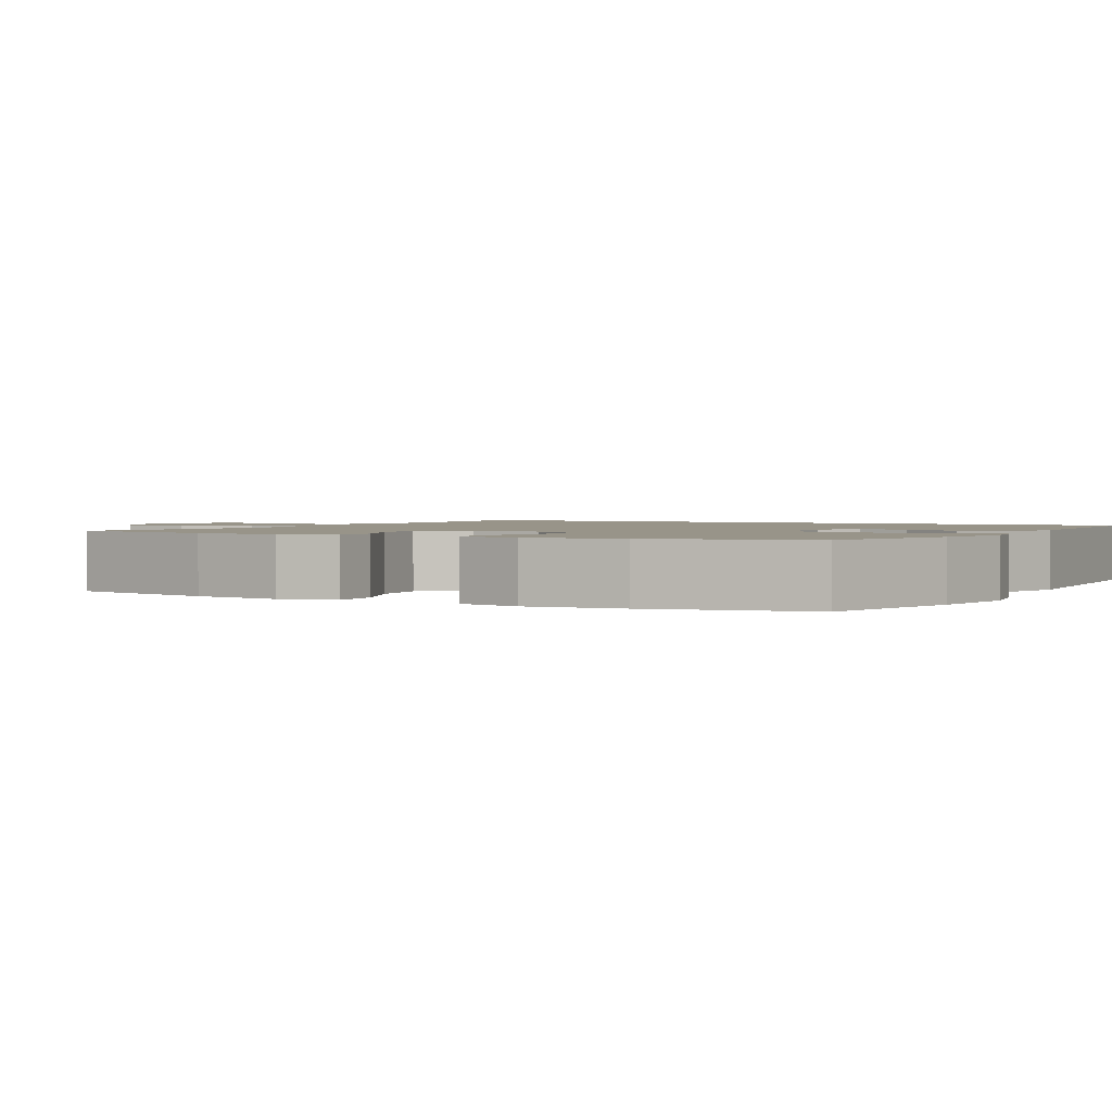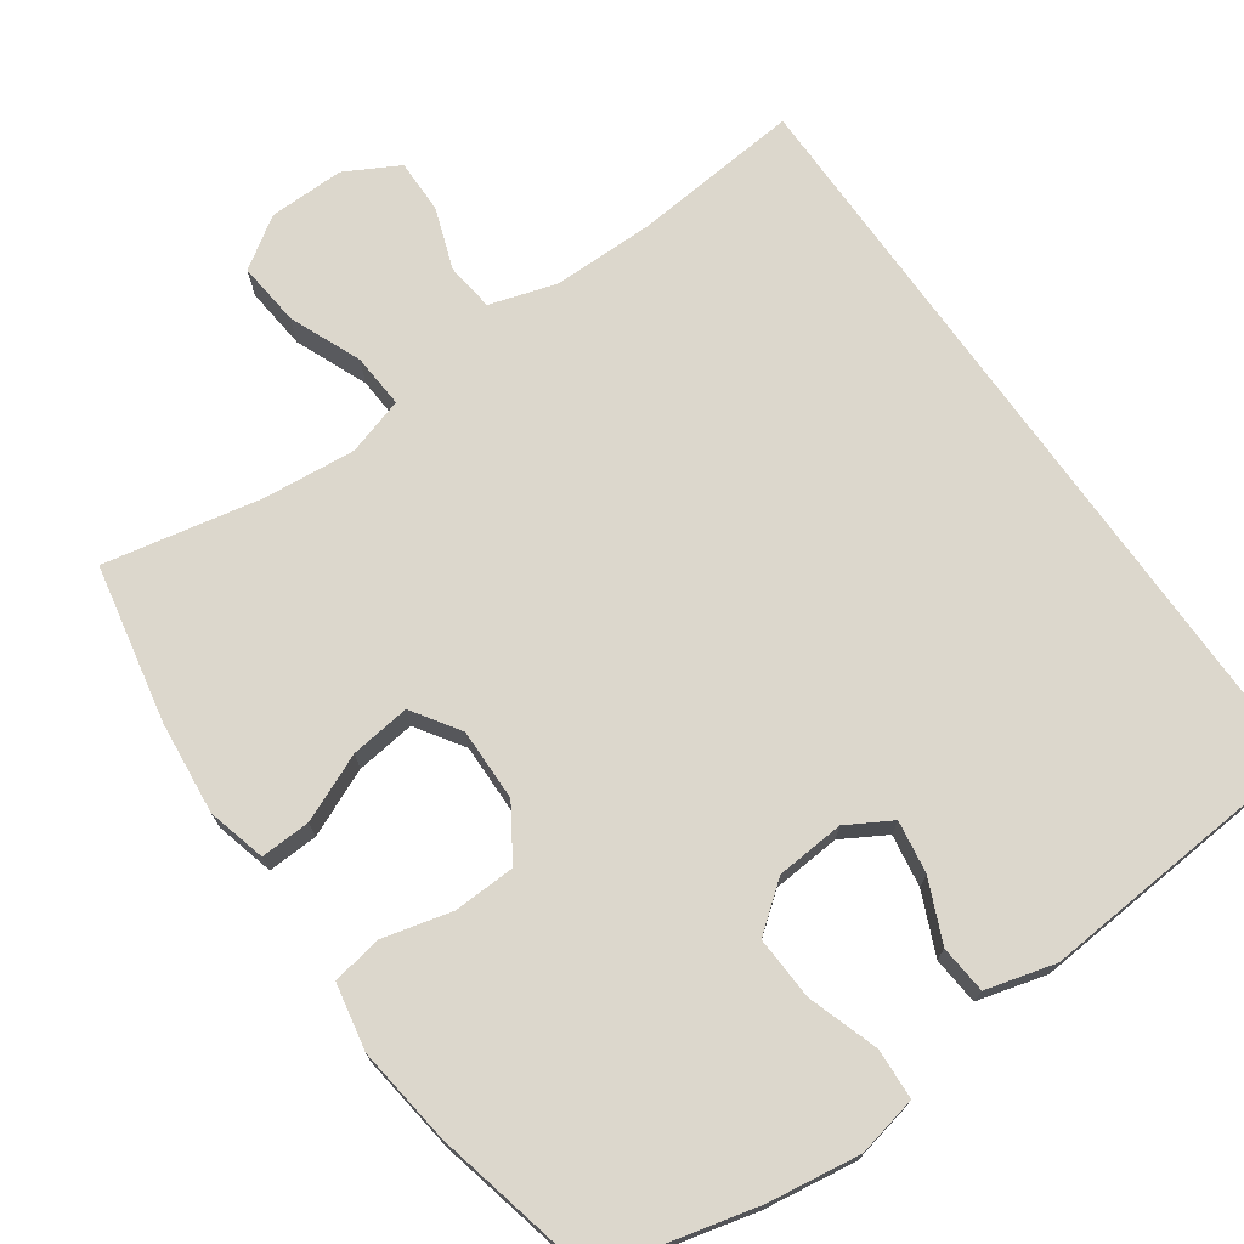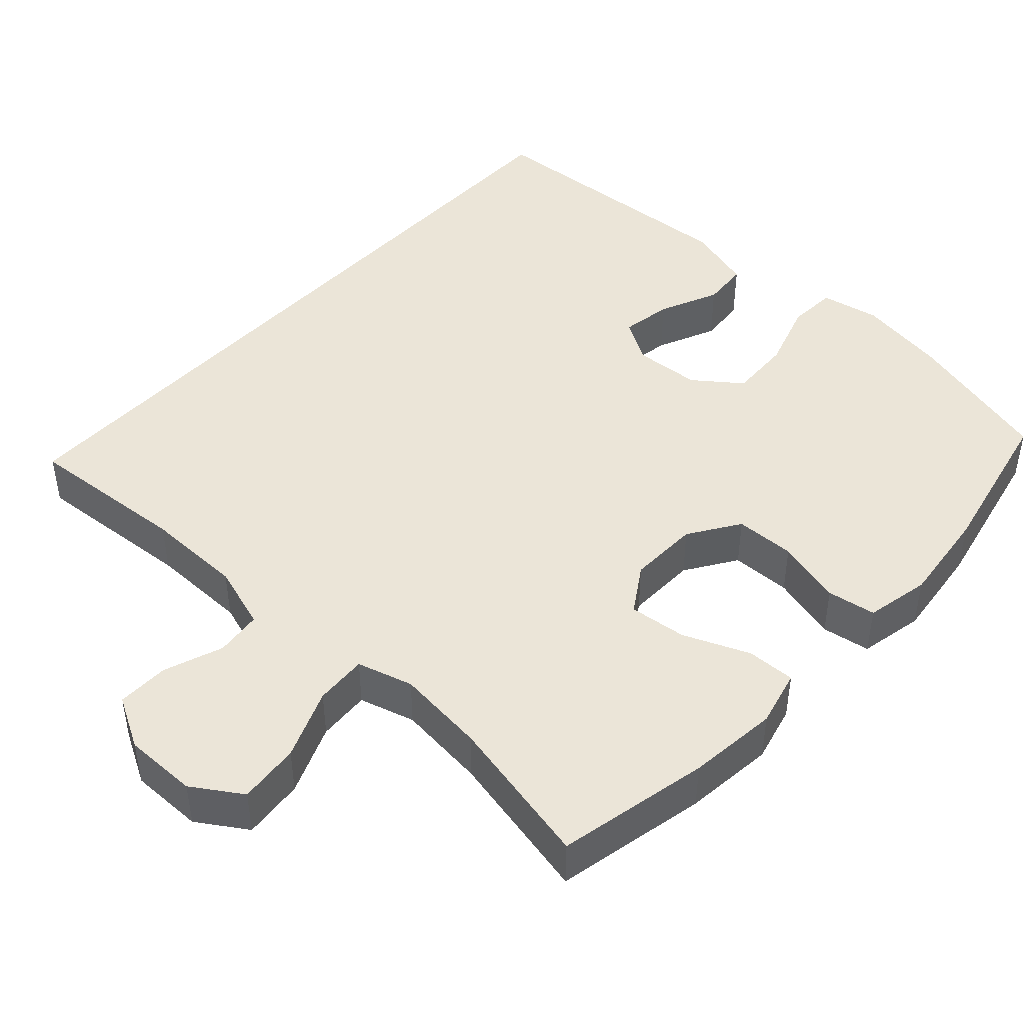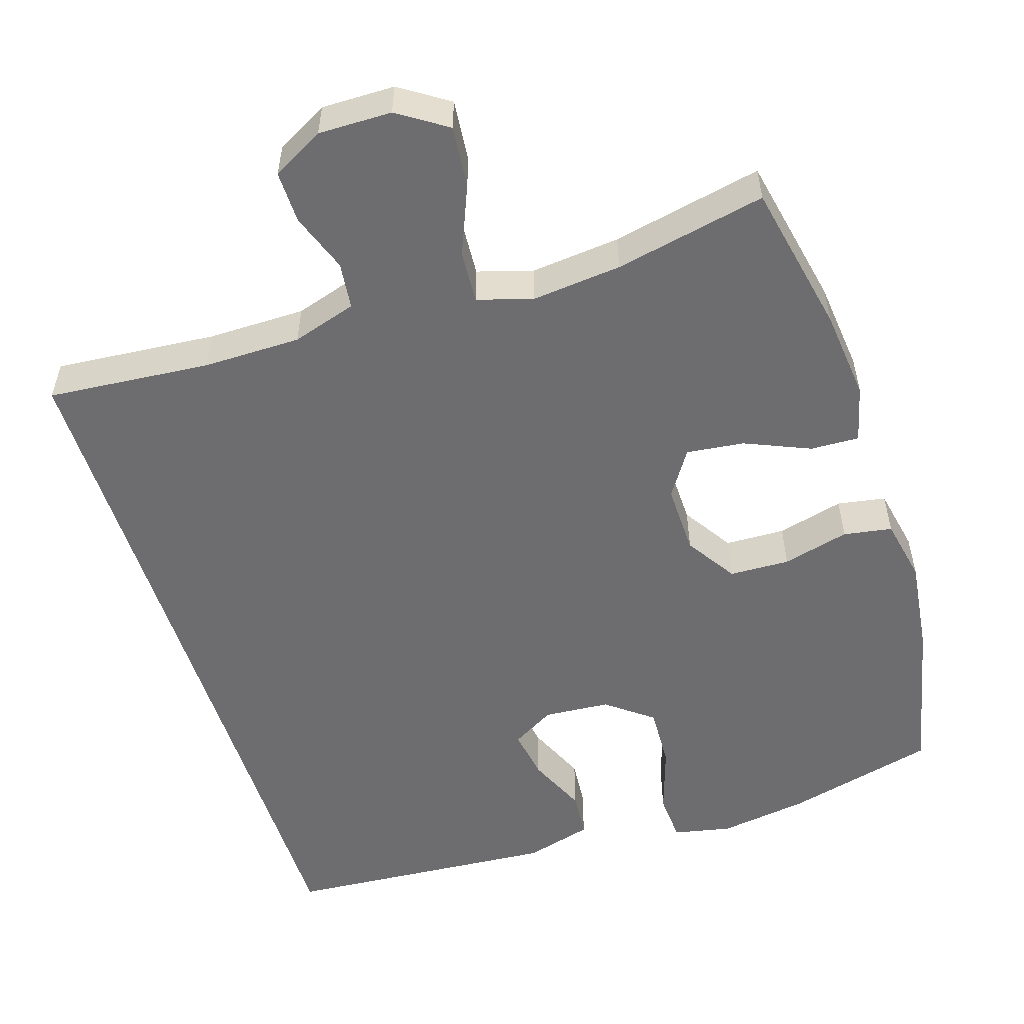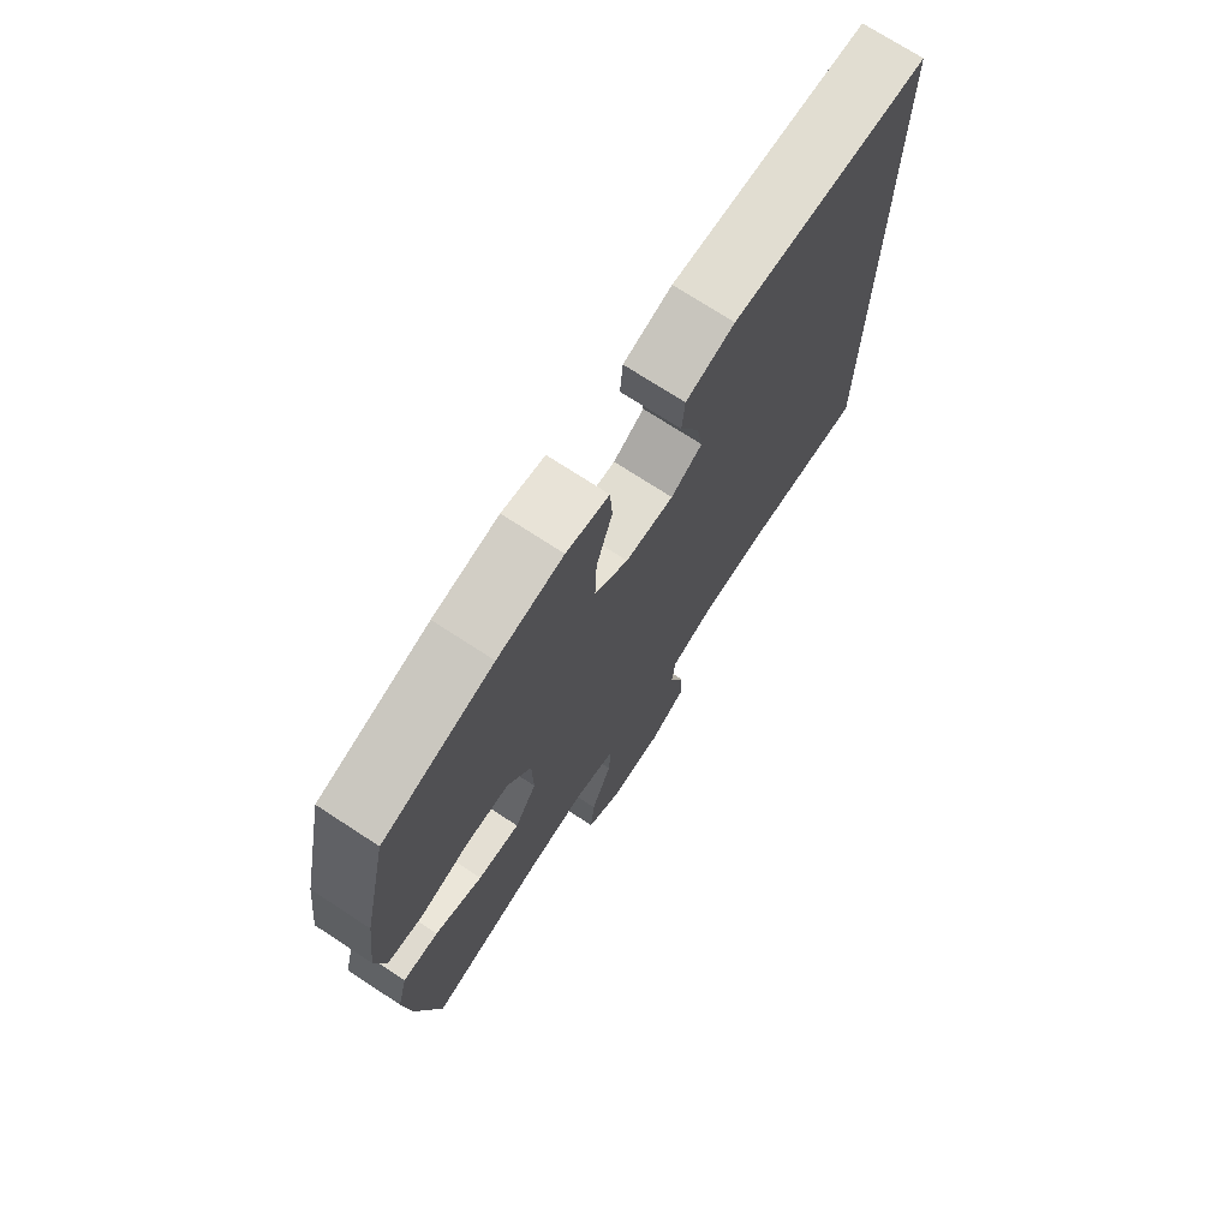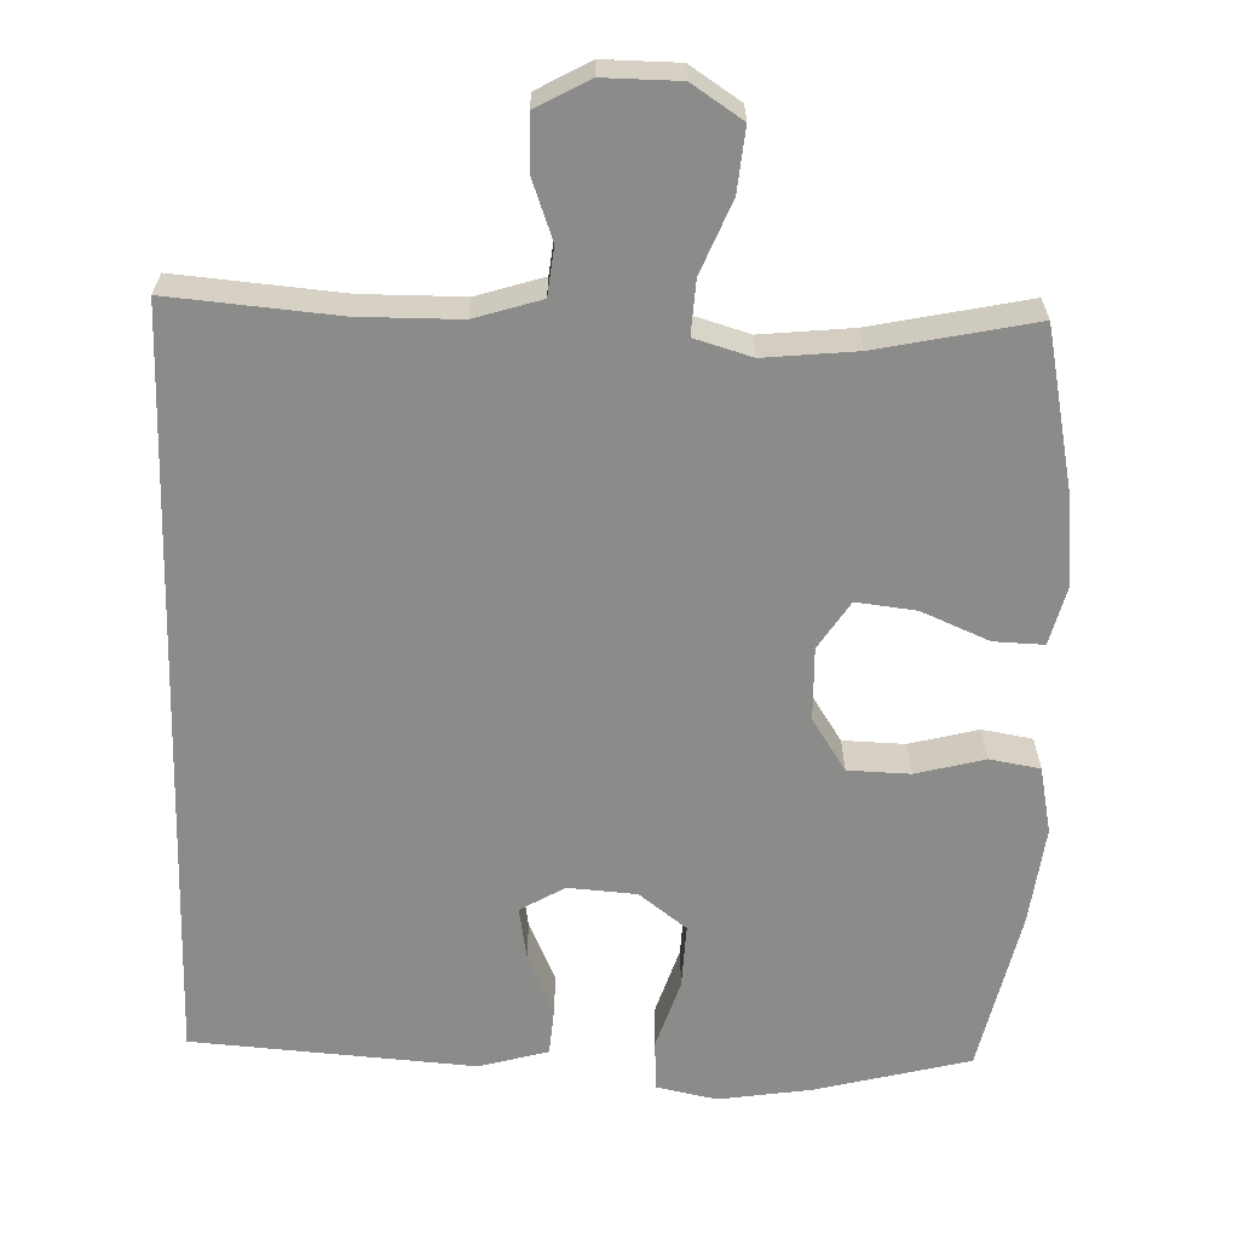
<metadata>
{"format":"obj","ext":"obj","renderer":"f3d","projection":"perspective","resolution":1024,"background":"white","views":[{"elev":1.7,"azim":-60.5,"up":"+Y"},{"elev":72.9,"azim":-35.4,"up":"+Y"},{"elev":45.7,"azim":-137.1,"up":"+Y"},{"elev":-54.1,"azim":-162.3,"up":"+Y"},{"elev":73.0,"azim":-56.9,"up":"+Z"},{"elev":-63.7,"azim":178.3,"up":"+Y"}]}
</metadata>
<code>
o path816
v 0.5095 0.0375 0.5262
v 0.1395 0.0375 0.5534
v 0.04869 0.0375 0.5284
v 0.0435 0.0375 0.4655
v 0.07916 0.0375 0.3854
v 0.09032 0.0375 0.3165
v 0.03229 0.0375 0.2827
v -0.05707 0.0375 0.2894
v -0.1192 0.0375 0.3372
v -0.1154 0.0375 0.4211
v -0.08561 0.0375 0.5131
v -0.08958 0.0375 0.5793
v -0.1686 0.0375 0.5956
v -0.2898 0.0375 0.5774
v -0.4924 0.0375 0.5262
v -0.54 0.0375 0.3129
v -0.5561 0.0375 0.1841
v -0.5386 0.0375 0.09713
v -0.473 0.0375 0.08591
v -0.3829 0.0375 0.1091
v -0.3017 0.0375 0.1064
v -0.2572 0.0375 0.03781
v -0.2551 0.0375 -0.0574
v -0.2958 0.0375 -0.1198
v -0.3739 0.0375 -0.1106
v -0.4623 0.0375 -0.07291
v -0.528 0.0375 -0.07037
v -0.5476 0.0375 -0.1471
v -0.5347 0.0375 -0.2693
v -0.4924 0.0375 -0.4755
v -0.2875 0.0375 -0.433
v -0.1666 0.0375 -0.4209
v -0.09147 0.0375 -0.4432
v -0.09584 0.0375 -0.514
v -0.1345 0.0375 -0.6083
v -0.1427 0.0375 -0.6915
v -0.07653 0.0375 -0.7351
v 0.02264 0.0375 -0.7361
v 0.09241 0.0375 -0.6979
v 0.09142 0.0375 -0.6276
v 0.06254 0.0375 -0.5476
v 0.06973 0.0375 -0.4844
v 0.1571 0.0375 -0.4572
v 0.2893 0.0375 -0.4566
v 0.5095 0.0375 -0.4755
v 0.5095 -0.0375 0.5262
v 0.1395 -0.0375 0.5534
v 0.04869 -0.0375 0.5284
v 0.0435 -0.0375 0.4655
v 0.07916 -0.0375 0.3854
v 0.09032 -0.0375 0.3165
v 0.03229 -0.0375 0.2827
v -0.05707 -0.0375 0.2894
v -0.1192 -0.0375 0.3372
v -0.1154 -0.0375 0.4211
v -0.08561 -0.0375 0.5131
v -0.08958 -0.0375 0.5793
v -0.1686 -0.0375 0.5956
v -0.2898 -0.0375 0.5774
v -0.4924 -0.0375 0.5262
v -0.54 -0.0375 0.3129
v -0.5561 -0.0375 0.1841
v -0.5386 -0.0375 0.09713
v -0.473 -0.0375 0.08591
v -0.3829 -0.0375 0.1091
v -0.3017 -0.0375 0.1064
v -0.2572 -0.0375 0.03781
v -0.2551 -0.0375 -0.0574
v -0.2958 -0.0375 -0.1198
v -0.3739 -0.0375 -0.1106
v -0.4623 -0.0375 -0.07291
v -0.528 -0.0375 -0.07037
v -0.5476 -0.0375 -0.1471
v -0.5347 -0.0375 -0.2693
v -0.4924 -0.0375 -0.4755
v -0.2875 -0.0375 -0.433
v -0.1666 -0.0375 -0.4209
v -0.09147 -0.0375 -0.4432
v -0.09584 -0.0375 -0.514
v -0.1345 -0.0375 -0.6083
v -0.1427 -0.0375 -0.6915
v -0.07653 -0.0375 -0.7351
v 0.02264 -0.0375 -0.7361
v 0.09241 -0.0375 -0.6979
v 0.09142 -0.0375 -0.6276
v 0.06254 -0.0375 -0.5476
v 0.06973 -0.0375 -0.4844
v 0.1571 -0.0375 -0.4572
v 0.2893 -0.0375 -0.4566
v 0.5095 -0.0375 -0.4755
v -0.07653 0.0375 -0.7351
v 0.02264 0.0375 -0.7361
v 0.09241 0.0375 -0.6979
v 0.09241 0.0375 -0.6979
v -0.1427 0.0375 -0.6915
v -0.1427 0.0375 -0.6915
v 0.09142 0.0375 -0.6276
v -0.1345 0.0375 -0.6083
v 0.06254 0.0375 -0.5476
v -0.09584 0.0375 -0.514
v 0.06973 0.0375 -0.4844
v 0.06973 0.0375 -0.4844
v -0.09147 0.0375 -0.4432
v -0.09147 0.0375 -0.4432
v 0.1571 0.0375 -0.4572
v 0.5095 0.0375 0.5262
v 0.5095 0.0375 0.5262
v 0.5095 0.0375 -0.4755
v 0.5095 0.0375 -0.4755
v 0.2893 0.0375 -0.4566
v -0.4924 0.0375 -0.4755
v -0.4924 0.0375 -0.4755
v -0.2875 0.0375 -0.433
v -0.1666 0.0375 -0.4209
v -0.5347 0.0375 -0.2693
v -0.5476 0.0375 -0.1471
v -0.528 0.0375 -0.07037
v -0.528 0.0375 -0.07037
v -0.2958 0.0375 -0.1198
v -0.2958 0.0375 -0.1198
v -0.3739 0.0375 -0.1106
v -0.2551 0.0375 -0.0574
v -0.4623 0.0375 -0.07291
v -0.2572 0.0375 0.03781
v -0.3017 0.0375 0.1064
v -0.5386 0.0375 0.09713
v -0.5386 0.0375 0.09713
v -0.473 0.0375 0.08591
v -0.3829 0.0375 0.1091
v -0.5561 0.0375 0.1841
v -0.54 0.0375 0.3129
v 0.03229 0.0375 0.2827
v -0.05707 0.0375 0.2894
v 0.09032 0.0375 0.3165
v 0.09032 0.0375 0.3165
v -0.1192 0.0375 0.3372
v 0.07916 0.0375 0.3854
v -0.1154 0.0375 0.4211
v 0.0435 0.0375 0.4655
v -0.08561 0.0375 0.5131
v -0.4924 0.0375 0.5262
v -0.4924 0.0375 0.5262
v 0.04869 0.0375 0.5284
v 0.04869 0.0375 0.5284
v -0.08958 0.0375 0.5793
v -0.08958 0.0375 0.5793
v 0.1395 0.0375 0.5534
v -0.2898 0.0375 0.5774
v -0.1686 0.0375 0.5956
v -0.07653 -0.0375 -0.7351
v 0.02264 -0.0375 -0.7361
v 0.09241 -0.0375 -0.6979
v 0.09241 -0.0375 -0.6979
v -0.1427 -0.0375 -0.6915
v -0.1427 -0.0375 -0.6915
v 0.09142 -0.0375 -0.6276
v -0.1345 -0.0375 -0.6083
v 0.06254 -0.0375 -0.5476
v -0.09584 -0.0375 -0.514
v 0.06973 -0.0375 -0.4844
v 0.06973 -0.0375 -0.4844
v -0.09147 -0.0375 -0.4432
v -0.09147 -0.0375 -0.4432
v 0.1571 -0.0375 -0.4572
v 0.5095 -0.0375 0.5262
v 0.5095 -0.0375 0.5262
v 0.5095 -0.0375 -0.4755
v 0.5095 -0.0375 -0.4755
v 0.2893 -0.0375 -0.4566
v -0.4924 -0.0375 -0.4755
v -0.4924 -0.0375 -0.4755
v -0.2875 -0.0375 -0.433
v -0.1666 -0.0375 -0.4209
v -0.5347 -0.0375 -0.2693
v -0.5476 -0.0375 -0.1471
v -0.528 -0.0375 -0.07037
v -0.528 -0.0375 -0.07037
v -0.2958 -0.0375 -0.1198
v -0.2958 -0.0375 -0.1198
v -0.3739 -0.0375 -0.1106
v -0.2551 -0.0375 -0.0574
v -0.4623 -0.0375 -0.07291
v -0.2572 -0.0375 0.03781
v -0.3017 -0.0375 0.1064
v -0.5386 -0.0375 0.09713
v -0.5386 -0.0375 0.09713
v -0.473 -0.0375 0.08591
v -0.3829 -0.0375 0.1091
v -0.5561 -0.0375 0.1841
v -0.54 -0.0375 0.3129
v 0.03229 -0.0375 0.2827
v -0.05707 -0.0375 0.2894
v 0.09032 -0.0375 0.3165
v 0.09032 -0.0375 0.3165
v -0.1192 -0.0375 0.3372
v 0.07916 -0.0375 0.3854
v -0.1154 -0.0375 0.4211
v 0.0435 -0.0375 0.4655
v -0.08561 -0.0375 0.5131
v -0.4924 -0.0375 0.5262
v -0.4924 -0.0375 0.5262
v 0.04869 -0.0375 0.5284
v 0.04869 -0.0375 0.5284
v -0.08958 -0.0375 0.5793
v -0.08958 -0.0375 0.5793
v 0.1395 -0.0375 0.5534
v -0.2898 -0.0375 0.5774
v -0.1686 -0.0375 0.5956
f 174 180 175
f 162 181 173
f 156 157 151
f 150 151 157
f 157 158 159
f 184 190 188
f 172 180 174
f 173 178 172
f 154 150 157
f 202 198 206
f 152 156 151
f 158 160 159
f 208 199 204
f 162 160 164
f 167 193 169
f 207 190 195
f 178 180 172
f 206 196 165
f 184 192 195
f 180 182 175
f 188 189 187
f 184 195 190
f 191 192 183
f 196 206 198
f 190 207 200
f 183 192 184
f 165 193 167
f 164 191 181
f 208 197 199
f 188 190 189
f 159 160 162
f 191 169 193
f 181 191 183
f 193 165 196
f 162 164 181
f 157 156 158
f 187 189 185
f 173 181 178
f 169 191 164
f 175 182 176
f 207 197 208
f 172 174 170
f 195 197 207
f 37 38 83 82
f 38 94 153 83
f 96 37 82 155
f 39 40 85 84
f 35 36 81 80
f 40 41 86 85
f 34 35 80 79
f 41 102 161 86
f 104 34 79 163
f 42 43 88 87
f 109 107 166 168
f 44 45 90 89
f 43 44 89 88
f 112 31 76 171
f 32 33 78 77
f 31 32 77 76
f 29 30 75 74
f 28 29 74 73
f 118 28 73 177
f 120 25 70 179
f 23 24 69 68
f 26 27 72 71
f 25 26 71 70
f 22 23 68 67
f 21 22 67 66
f 127 19 64 186
f 19 20 65 64
f 17 18 63 62
f 20 21 66 65
f 16 17 62 61
f 7 8 53 52
f 135 7 52 194
f 8 9 54 53
f 5 6 51 50
f 9 10 55 54
f 4 5 50 49
f 10 11 56 55
f 142 16 61 201
f 144 4 49 203
f 11 146 205 56
f 2 3 48 47
f 1 2 47 46
f 14 15 60 59
f 13 14 59 58
f 12 13 58 57
f 115 116 121
f 103 114 122
f 97 92 98
f 91 98 92
f 98 100 99
f 125 129 131
f 113 115 121
f 114 113 119
f 95 98 91
f 143 147 139
f 93 92 97
f 99 100 101
f 149 145 140
f 103 105 101
f 108 110 134
f 148 136 131
f 119 113 121
f 147 106 137
f 125 136 133
f 121 116 123
f 129 128 130
f 125 131 136
f 132 124 133
f 137 139 147
f 131 141 148
f 124 125 133
f 106 108 134
f 105 122 132
f 149 140 138
f 129 130 131
f 100 103 101
f 132 134 110
f 122 124 132
f 134 137 106
f 103 122 105
f 98 99 97
f 128 126 130
f 114 119 122
f 110 105 132
f 116 117 123
f 148 149 138
f 113 111 115
f 136 148 138

</code>
